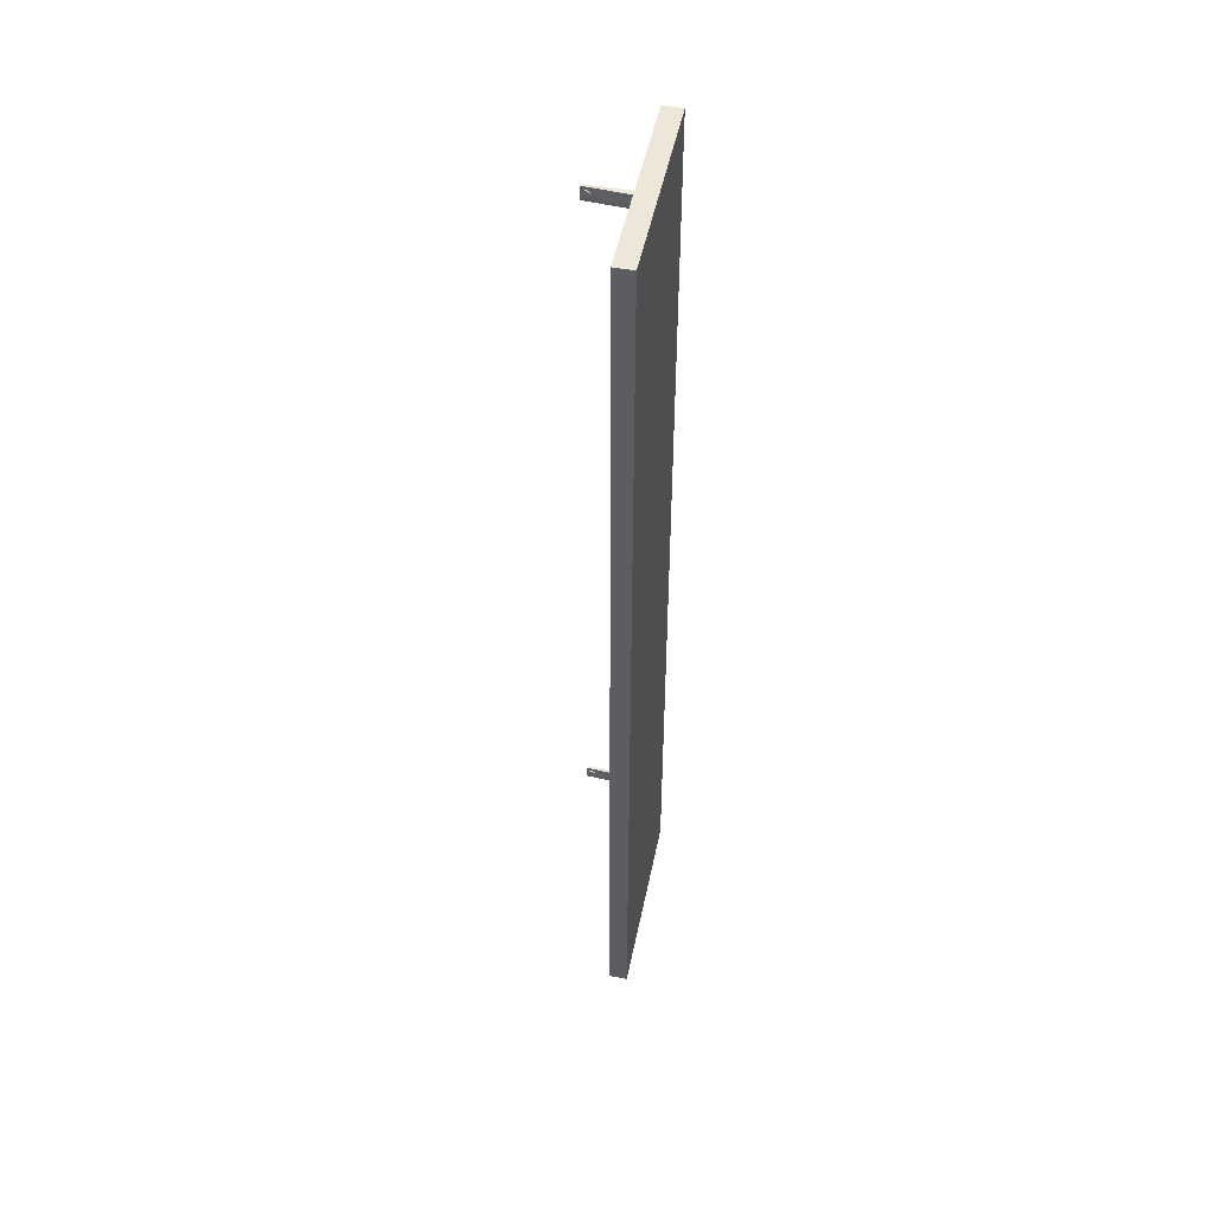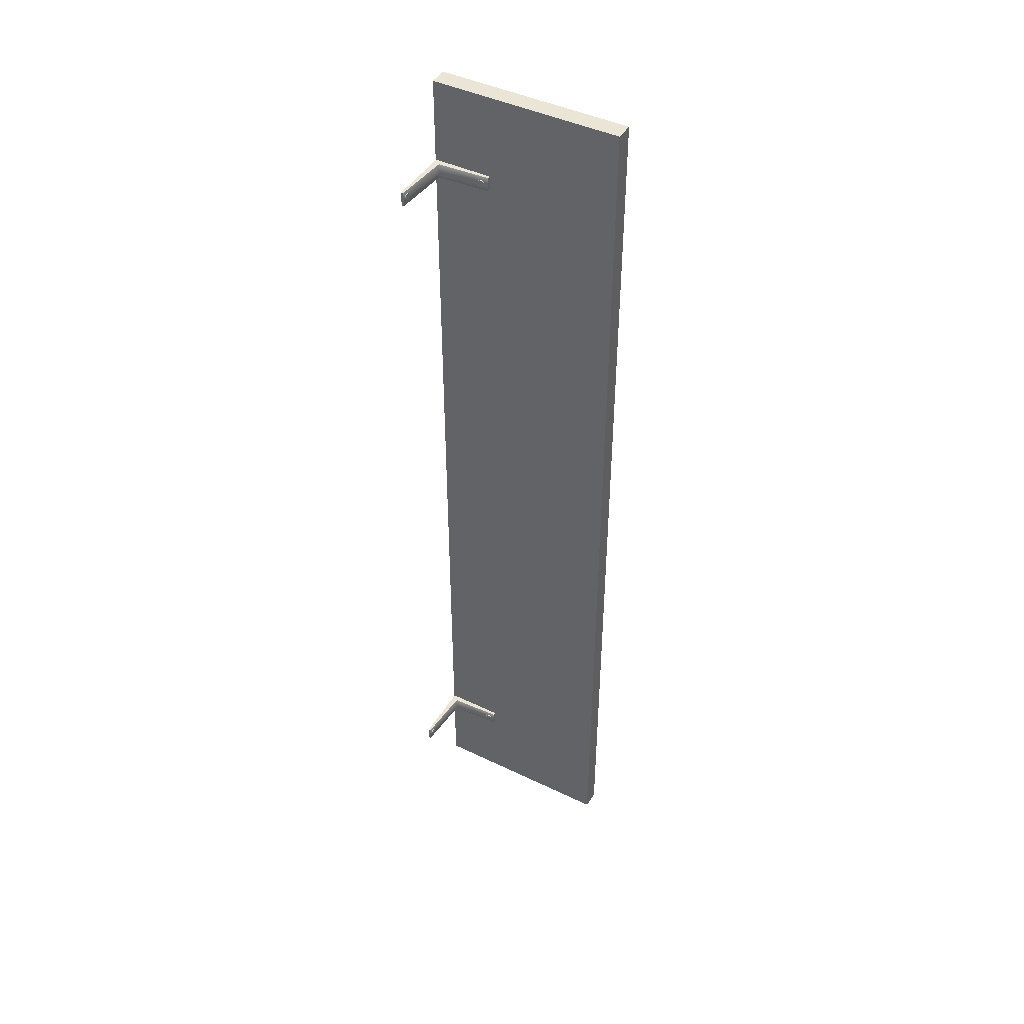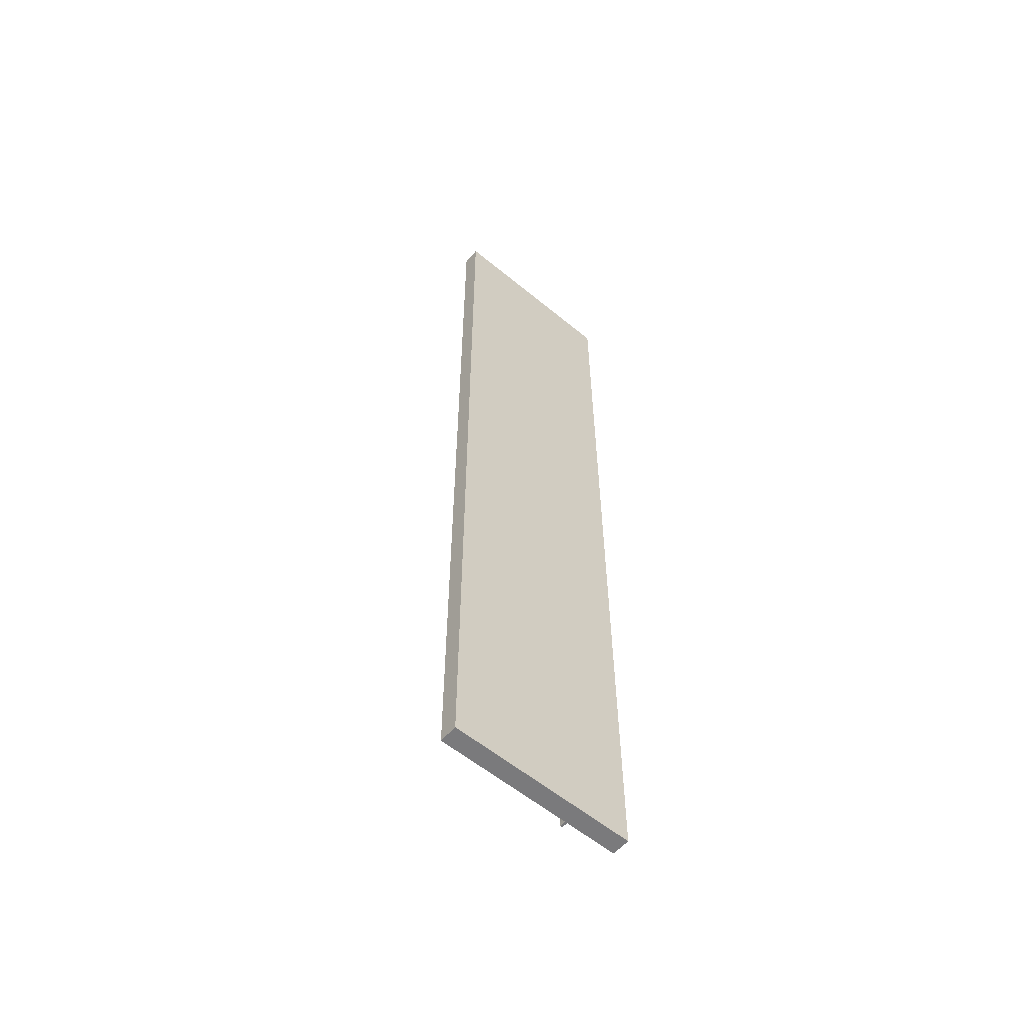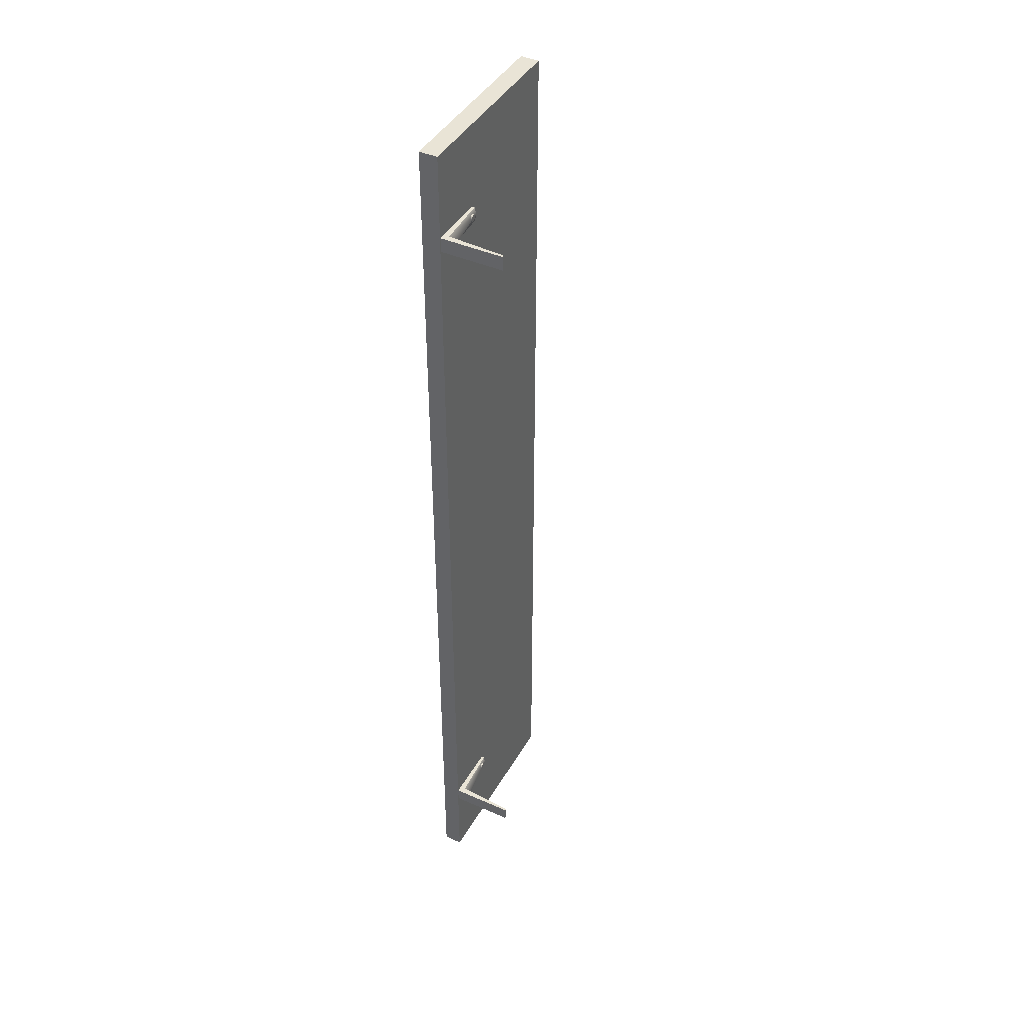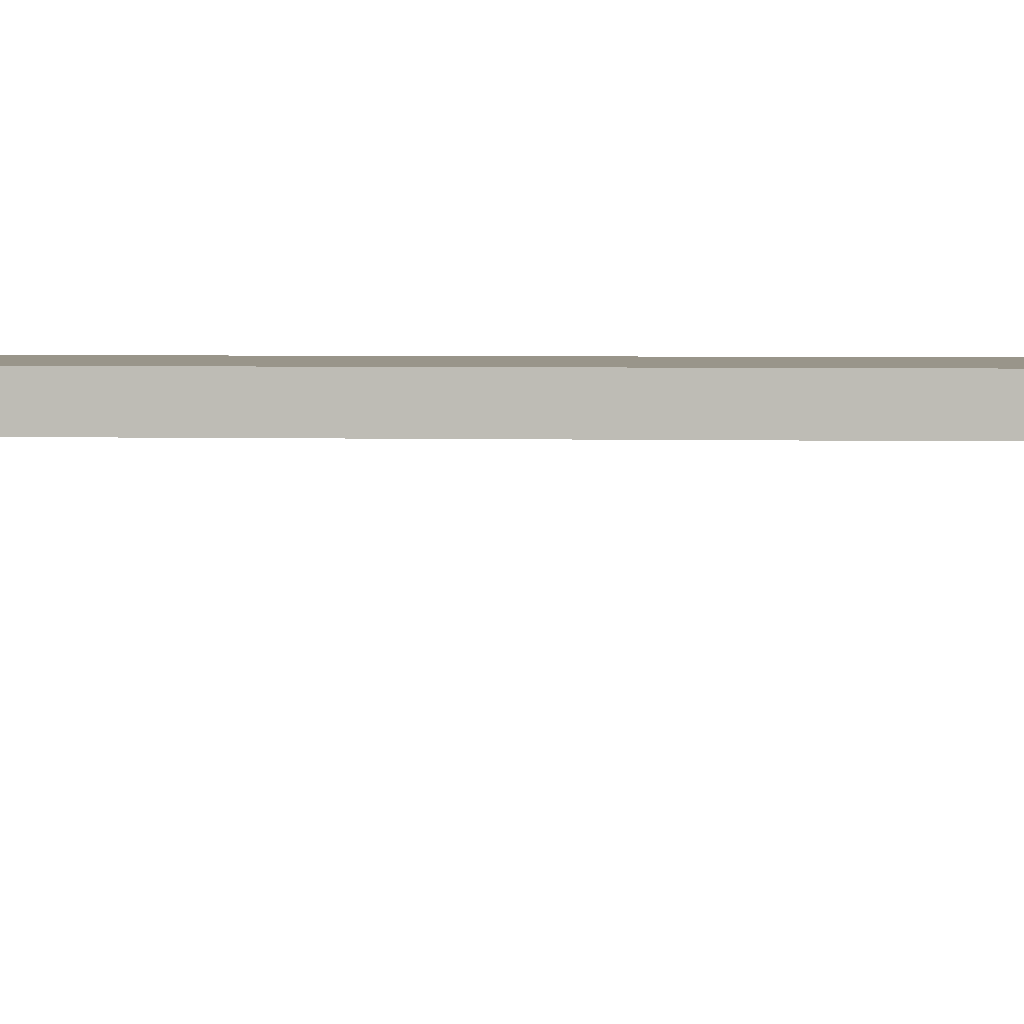
<metadata>
{"format":"obj","ext":"obj","renderer":"f3d","projection":"perspective","resolution":1024,"background":"white","views":[{"elev":49.6,"azim":101.6,"up":"+Z"},{"elev":44.0,"azim":29.5,"up":"+Z"},{"elev":-58.2,"azim":139.6,"up":"+Z"},{"elev":42.6,"azim":-62.2,"up":"+Z"},{"elev":2.1,"azim":99.5,"up":"+Y"}]}
</metadata>
<code>
g default
v -0.4288 -0.05118 4.078
v -0.4339 -0.05173 4.068
v -0.4419 -0.05257 4.06
v -0.4519 -0.05363 4.055
v -0.463 -0.0548 4.053
v -0.4741 -0.05598 4.055
v -0.4841 -0.05704 4.06
v -0.492 -0.05788 4.068
v -0.4971 -0.05842 4.078
v -0.4989 -0.05861 4.089
v -0.4971 -0.05842 4.1
v -0.492 -0.05788 4.11
v -0.4841 -0.05704 4.118
v -0.4741 -0.05598 4.123
v -0.463 -0.0548 4.125
v -0.4519 -0.05363 4.123
v -0.4419 -0.05257 4.118
v -0.4339 -0.05173 4.11
v -0.4288 -0.05118 4.1
v -0.4271 -0.051 4.089
v -0.4313 -0.02748 4.078
v -0.4364 -0.02802 4.068
v -0.4444 -0.02886 4.06
v -0.4544 -0.02992 4.055
v -0.4655 -0.0311 4.053
v -0.4766 -0.03227 4.055
v -0.4866 -0.03334 4.06
v -0.4945 -0.03418 4.068
v -0.4996 -0.03472 4.078
v -0.5014 -0.0349 4.089
v -0.4996 -0.03472 4.1
v -0.4945 -0.03418 4.11
v -0.4866 -0.03334 4.118
v -0.4766 -0.03227 4.123
v -0.4655 -0.0311 4.125
v -0.4544 -0.02992 4.123
v -0.4444 -0.02886 4.118
v -0.4364 -0.02802 4.11
v -0.4313 -0.02748 4.1
v -0.4296 -0.02729 4.089
v -0.463 -0.0548 4.089
v -0.4655 -0.0311 4.089
v -0.4288 -0.05118 -4.095
v -0.4339 -0.05173 -4.105
v -0.4419 -0.05257 -4.113
v -0.4519 -0.05363 -4.118
v -0.463 -0.0548 -4.12
v -0.4741 -0.05598 -4.118
v -0.4841 -0.05704 -4.113
v -0.492 -0.05788 -4.105
v -0.4971 -0.05842 -4.095
v -0.4989 -0.05861 -4.084
v -0.4971 -0.05842 -4.073
v -0.492 -0.05788 -4.062
v -0.4841 -0.05704 -4.054
v -0.4741 -0.05598 -4.049
v -0.463 -0.0548 -4.048
v -0.4519 -0.05363 -4.049
v -0.4419 -0.05257 -4.054
v -0.4339 -0.05173 -4.062
v -0.4288 -0.05118 -4.073
v -0.4271 -0.051 -4.084
v -0.4313 -0.02748 -4.095
v -0.4364 -0.02802 -4.105
v -0.4444 -0.02886 -4.113
v -0.4544 -0.02992 -4.118
v -0.4655 -0.0311 -4.12
v -0.4766 -0.03227 -4.118
v -0.4866 -0.03334 -4.113
v -0.4945 -0.03418 -4.105
v -0.4996 -0.03472 -4.095
v -0.5014 -0.0349 -4.084
v -0.4996 -0.03472 -4.073
v -0.4945 -0.03418 -4.062
v -0.4866 -0.03334 -4.054
v -0.4766 -0.03227 -4.049
v -0.4655 -0.0311 -4.048
v -0.4544 -0.02992 -4.049
v -0.4444 -0.02886 -4.054
v -0.4364 -0.02802 -4.062
v -0.4313 -0.02748 -4.073
v -0.4296 -0.02729 -4.084
v -0.463 -0.0548 -4.084
v -0.4655 -0.0311 -4.084
v -0.9992 -0.1253 -4.012
v -0.3884 -0.03006 -4.012
v -0.9992 0.07592 -4.012
v -0.3884 0.07592 -4.012
v -0.9992 0.07592 -4.163
v -0.3884 0.07592 -4.163
v -0.9992 -0.1253 -4.163
v -0.3884 -0.03006 -4.163
v -0.9359 -0.05788 -4.012
v -0.9359 -0.05788 -4.163
v -0.8769 0.07592 -4.163
v -0.8769 0.07592 -4.012
v -0.9992 -0.6583 -4.163
v -0.9746 -0.6583 -4.163
v -0.9746 -0.6583 -4.012
v -0.9992 -0.6583 -4.012
v -0.9992 0.07592 -4.09
v -0.8769 0.07592 -4.09
v -0.3884 0.07592 -4.09
v -0.3884 -0.0442 -4.09
v -0.907 -0.116 -4.09
v -0.9721 -0.6583 -4.09
v -0.9992 -0.6583 -4.09
v -0.9992 -0.1253 -4.09
v -0.9526 -0.5704 4.081
v -0.9533 -0.5755 4.071
v -0.9544 -0.5834 4.063
v -0.9558 -0.5934 4.058
v -0.9573 -0.6044 4.056
v -0.9588 -0.6155 4.058
v -0.9602 -0.6254 4.063
v -0.9613 -0.6334 4.071
v -0.962 -0.6384 4.081
v -0.9623 -0.6402 4.092
v -0.962 -0.6384 4.104
v -0.9613 -0.6334 4.114
v -0.9602 -0.6254 4.122
v -0.9588 -0.6155 4.127
v -0.9573 -0.6044 4.129
v -0.9558 -0.5934 4.127
v -0.9544 -0.5834 4.122
v -0.9533 -0.5755 4.114
v -0.9526 -0.5704 4.104
v -0.9524 -0.5687 4.092
v -0.9762 -0.5672 4.081
v -0.9769 -0.5722 4.071
v -0.978 -0.5801 4.063
v -0.9794 -0.5901 4.058
v -0.9809 -0.6012 4.056
v -0.9825 -0.6122 4.058
v -0.9838 -0.6222 4.063
v -0.9849 -0.6301 4.071
v -0.9856 -0.6352 4.081
v -0.9859 -0.6369 4.092
v -0.9856 -0.6352 4.104
v -0.9849 -0.6301 4.114
v -0.9838 -0.6222 4.122
v -0.9825 -0.6122 4.127
v -0.9809 -0.6012 4.129
v -0.9794 -0.5901 4.127
v -0.978 -0.5801 4.122
v -0.9769 -0.5722 4.114
v -0.9762 -0.5672 4.104
v -0.976 -0.5654 4.092
v -0.9573 -0.6044 4.092
v -0.9809 -0.6012 4.092
v -0.9526 -0.5704 -4.095
v -0.9533 -0.5755 -4.105
v -0.9544 -0.5834 -4.113
v -0.9558 -0.5934 -4.118
v -0.9573 -0.6044 -4.12
v -0.9588 -0.6155 -4.118
v -0.9602 -0.6254 -4.113
v -0.9613 -0.6334 -4.105
v -0.962 -0.6384 -4.095
v -0.9623 -0.6402 -4.084
v -0.962 -0.6384 -4.073
v -0.9613 -0.6334 -4.062
v -0.9602 -0.6254 -4.054
v -0.9588 -0.6155 -4.049
v -0.9573 -0.6044 -4.048
v -0.9558 -0.5934 -4.049
v -0.9544 -0.5834 -4.054
v -0.9533 -0.5755 -4.062
v -0.9526 -0.5704 -4.073
v -0.9524 -0.5687 -4.084
v -0.9762 -0.5672 -4.095
v -0.9769 -0.5722 -4.105
v -0.978 -0.5801 -4.113
v -0.9794 -0.5901 -4.118
v -0.9809 -0.6012 -4.12
v -0.9825 -0.6122 -4.118
v -0.9838 -0.6222 -4.113
v -0.9849 -0.6301 -4.105
v -0.9856 -0.6352 -4.095
v -0.9859 -0.6369 -4.084
v -0.9856 -0.6352 -4.073
v -0.9849 -0.6301 -4.062
v -0.9838 -0.6222 -4.054
v -0.9825 -0.6122 -4.049
v -0.9809 -0.6012 -4.048
v -0.9794 -0.5901 -4.049
v -0.978 -0.5801 -4.054
v -0.9769 -0.5722 -4.062
v -0.9762 -0.5672 -4.073
v -0.976 -0.5654 -4.084
v -0.9573 -0.6044 -4.084
v -0.9809 -0.6012 -4.084
v -0.9992 -0.1253 4.162
v -0.3884 -0.03006 4.162
v -0.9992 0.07592 4.162
v -0.3884 0.07592 4.162
v -0.9992 0.07592 4.011
v -0.3884 0.07592 4.011
v -0.9992 -0.1253 4.011
v -0.3884 -0.03006 4.011
v -0.9359 -0.05788 4.162
v -0.9359 -0.05788 4.011
v -0.8769 0.07592 4.011
v -0.8769 0.07592 4.162
v -0.9992 -0.6583 4.011
v -0.9746 -0.6583 4.011
v -0.9746 -0.6583 4.162
v -0.9992 -0.6583 4.162
v -0.9992 0.07592 4.084
v -0.8769 0.07592 4.084
v -0.3884 0.07592 4.084
v -0.3884 -0.0442 4.084
v -0.907 -0.116 4.084
v -0.9721 -0.6583 4.084
v -0.9992 -0.6583 4.084
v -0.9992 -0.1253 4.084
v -1.007 0 5.037
v 0.9886 0 5.037
v -1.007 0.1933 5.037
v 0.9886 0.1933 5.037
v -1.007 0.1933 -5.06
v 0.9886 0.1933 -5.06
v -1.007 0 -5.06
v 0.9886 0 -5.06
g pCylinder5
f 1 2 22 21
f 2 3 23 22
f 3 4 24 23
f 4 5 25 24
f 5 6 26 25
f 6 7 27 26
f 7 8 28 27
f 8 9 29 28
f 9 10 30 29
f 10 11 31 30
f 11 12 32 31
f 12 13 33 32
f 13 14 34 33
f 14 15 35 34
f 15 16 36 35
f 16 17 37 36
f 17 18 38 37
f 18 19 39 38
f 19 20 40 39
f 20 1 21 40
f 2 1 41
f 3 2 41
f 4 3 41
f 5 4 41
f 6 5 41
f 7 6 41
f 8 7 41
f 9 8 41
f 10 9 41
f 11 10 41
f 12 11 41
f 13 12 41
f 14 13 41
f 15 14 41
f 16 15 41
f 17 16 41
f 18 17 41
f 19 18 41
f 20 19 41
f 1 20 41
f 21 22 42
f 22 23 42
f 23 24 42
f 24 25 42
f 25 26 42
f 26 27 42
f 27 28 42
f 28 29 42
f 29 30 42
f 30 31 42
f 31 32 42
f 32 33 42
f 33 34 42
f 34 35 42
f 35 36 42
f 36 37 42
f 37 38 42
f 38 39 42
f 39 40 42
f 40 21 42
f 43 44 64 63
f 44 45 65 64
f 45 46 66 65
f 46 47 67 66
f 47 48 68 67
f 48 49 69 68
f 49 50 70 69
f 50 51 71 70
f 51 52 72 71
f 52 53 73 72
f 53 54 74 73
f 54 55 75 74
f 55 56 76 75
f 56 57 77 76
f 57 58 78 77
f 58 59 79 78
f 59 60 80 79
f 60 61 81 80
f 61 62 82 81
f 62 43 63 82
f 44 43 83
f 45 44 83
f 46 45 83
f 47 46 83
f 48 47 83
f 49 48 83
f 50 49 83
f 51 50 83
f 52 51 83
f 53 52 83
f 54 53 83
f 55 54 83
f 56 55 83
f 57 56 83
f 58 57 83
f 59 58 83
f 60 59 83
f 61 60 83
f 62 61 83
f 43 62 83
f 63 64 84
f 64 65 84
f 65 66 84
f 66 67 84
f 67 68 84
f 68 69 84
f 69 70 84
f 70 71 84
f 71 72 84
f 72 73 84
f 73 74 84
f 74 75 84
f 75 76 84
f 76 77 84
f 77 78 84
f 78 79 84
f 79 80 84
f 80 81 84
f 81 82 84
f 82 63 84
f 96 93 86 88
f 95 102 103 90
f 94 95 90 92
f 104 105 94 92
f 103 104 92 90
f 91 108 101 89
f 97 98 106 107
f 89 95 94 91
f 101 102 95 89
f 85 93 96 87
f 91 94 98 97
f 94 105 106 98
f 93 85 100 99
f 107 108 91 97
f 87 96 102 101
f 103 102 96 88
f 86 104 103 88
f 93 105 104 86
f 106 105 93 99
f 107 106 99 100
f 85 108 107 100
f 101 108 85 87
f 109 110 130 129
f 110 111 131 130
f 111 112 132 131
f 112 113 133 132
f 113 114 134 133
f 114 115 135 134
f 115 116 136 135
f 116 117 137 136
f 117 118 138 137
f 118 119 139 138
f 119 120 140 139
f 120 121 141 140
f 121 122 142 141
f 122 123 143 142
f 123 124 144 143
f 124 125 145 144
f 125 126 146 145
f 126 127 147 146
f 127 128 148 147
f 128 109 129 148
f 110 109 149
f 111 110 149
f 112 111 149
f 113 112 149
f 114 113 149
f 115 114 149
f 116 115 149
f 117 116 149
f 118 117 149
f 119 118 149
f 120 119 149
f 121 120 149
f 122 121 149
f 123 122 149
f 124 123 149
f 125 124 149
f 126 125 149
f 127 126 149
f 128 127 149
f 109 128 149
f 129 130 150
f 130 131 150
f 131 132 150
f 132 133 150
f 133 134 150
f 134 135 150
f 135 136 150
f 136 137 150
f 137 138 150
f 138 139 150
f 139 140 150
f 140 141 150
f 141 142 150
f 142 143 150
f 143 144 150
f 144 145 150
f 145 146 150
f 146 147 150
f 147 148 150
f 148 129 150
f 151 152 172 171
f 152 153 173 172
f 153 154 174 173
f 154 155 175 174
f 155 156 176 175
f 156 157 177 176
f 157 158 178 177
f 158 159 179 178
f 159 160 180 179
f 160 161 181 180
f 161 162 182 181
f 162 163 183 182
f 163 164 184 183
f 164 165 185 184
f 165 166 186 185
f 166 167 187 186
f 167 168 188 187
f 168 169 189 188
f 169 170 190 189
f 170 151 171 190
f 152 151 191
f 153 152 191
f 154 153 191
f 155 154 191
f 156 155 191
f 157 156 191
f 158 157 191
f 159 158 191
f 160 159 191
f 161 160 191
f 162 161 191
f 163 162 191
f 164 163 191
f 165 164 191
f 166 165 191
f 167 166 191
f 168 167 191
f 169 168 191
f 170 169 191
f 151 170 191
f 171 172 192
f 172 173 192
f 173 174 192
f 174 175 192
f 175 176 192
f 176 177 192
f 177 178 192
f 178 179 192
f 179 180 192
f 180 181 192
f 181 182 192
f 182 183 192
f 183 184 192
f 184 185 192
f 185 186 192
f 186 187 192
f 187 188 192
f 188 189 192
f 189 190 192
f 190 171 192
f 204 201 194 196
f 203 210 211 198
f 202 203 198 200
f 212 213 202 200
f 211 212 200 198
f 199 216 209 197
f 205 206 214 215
f 197 203 202 199
f 209 210 203 197
f 193 201 204 195
f 199 202 206 205
f 202 213 214 206
f 201 193 208 207
f 215 216 199 205
f 195 204 210 209
f 211 210 204 196
f 194 212 211 196
f 201 213 212 194
f 214 213 201 207
f 215 214 207 208
f 193 216 215 208
f 209 216 193 195
f 217 218 220 219
f 219 220 222 221
f 221 222 224 223
f 223 224 218 217
f 218 224 222 220
f 223 217 219 221

</code>
